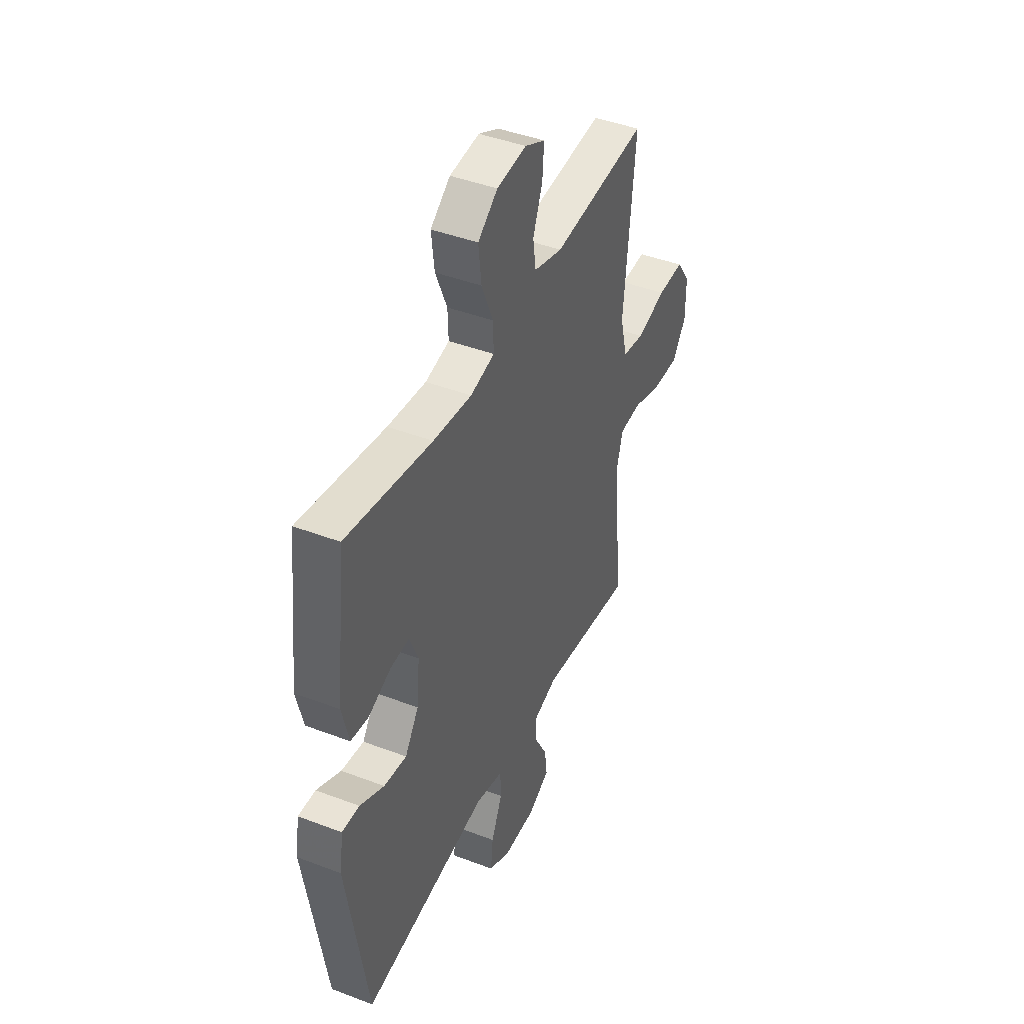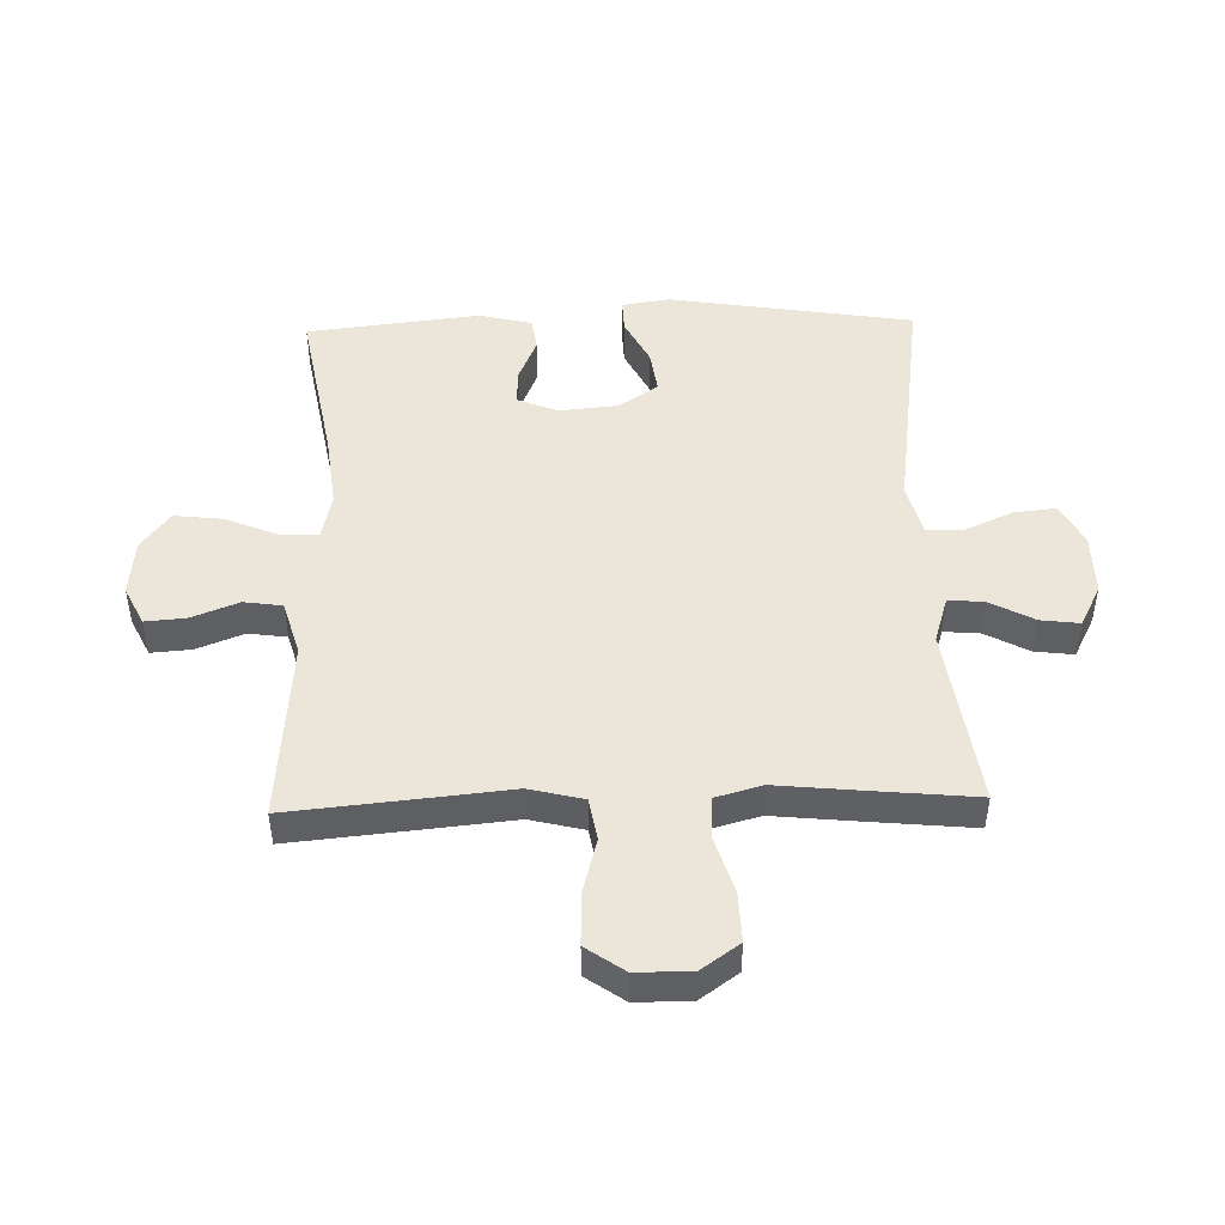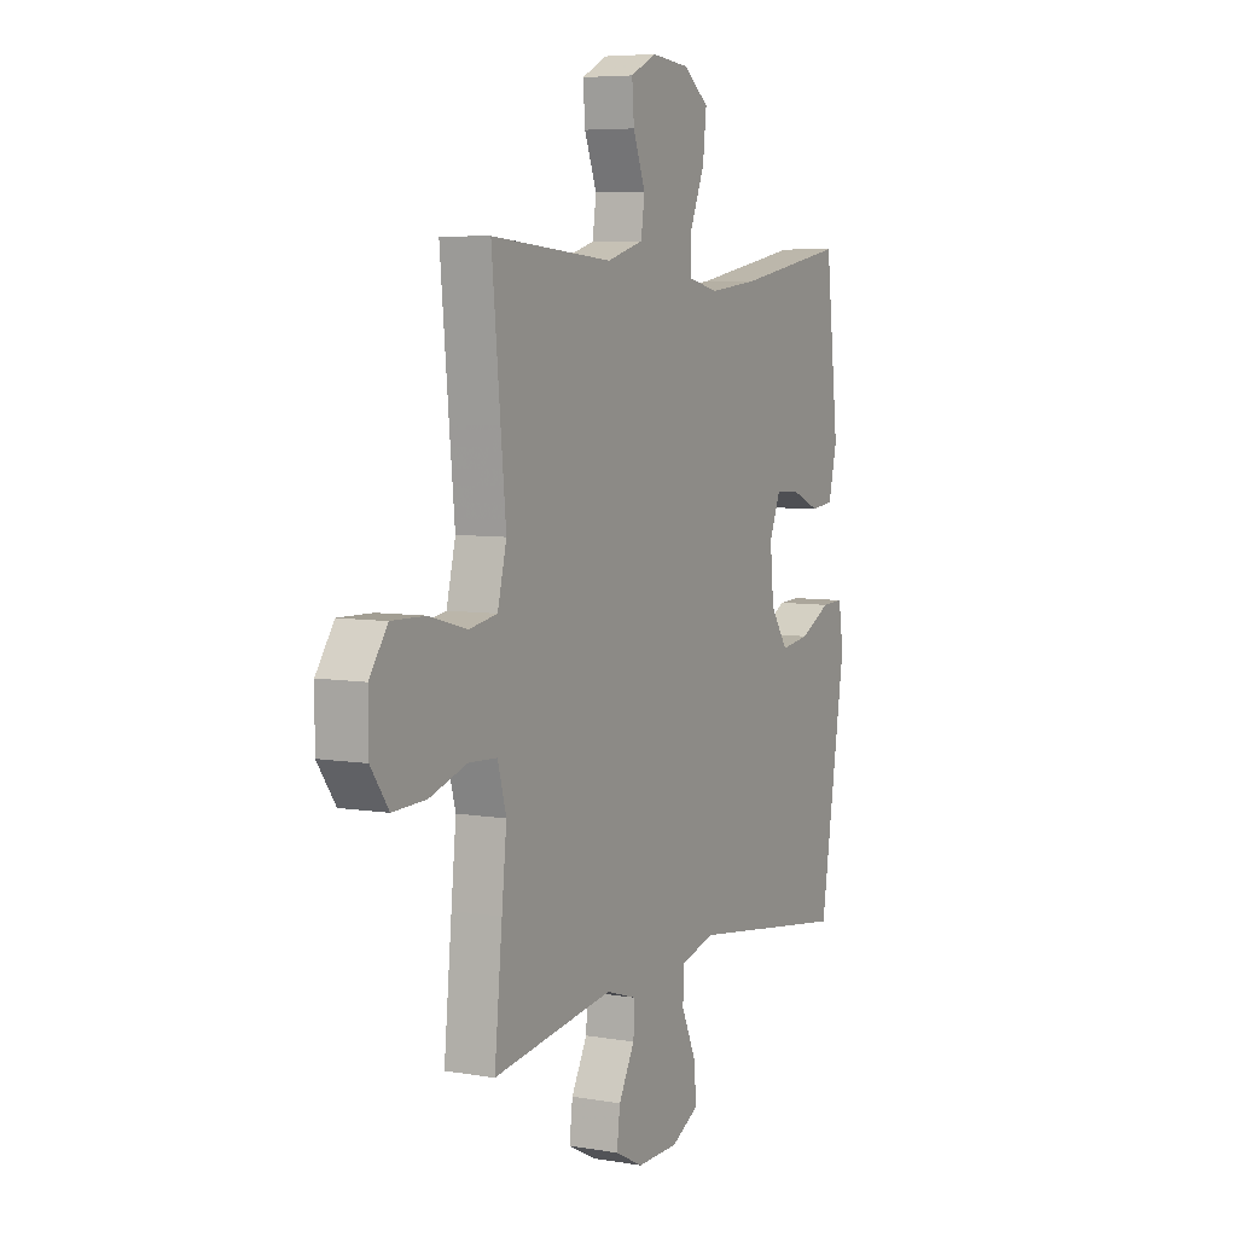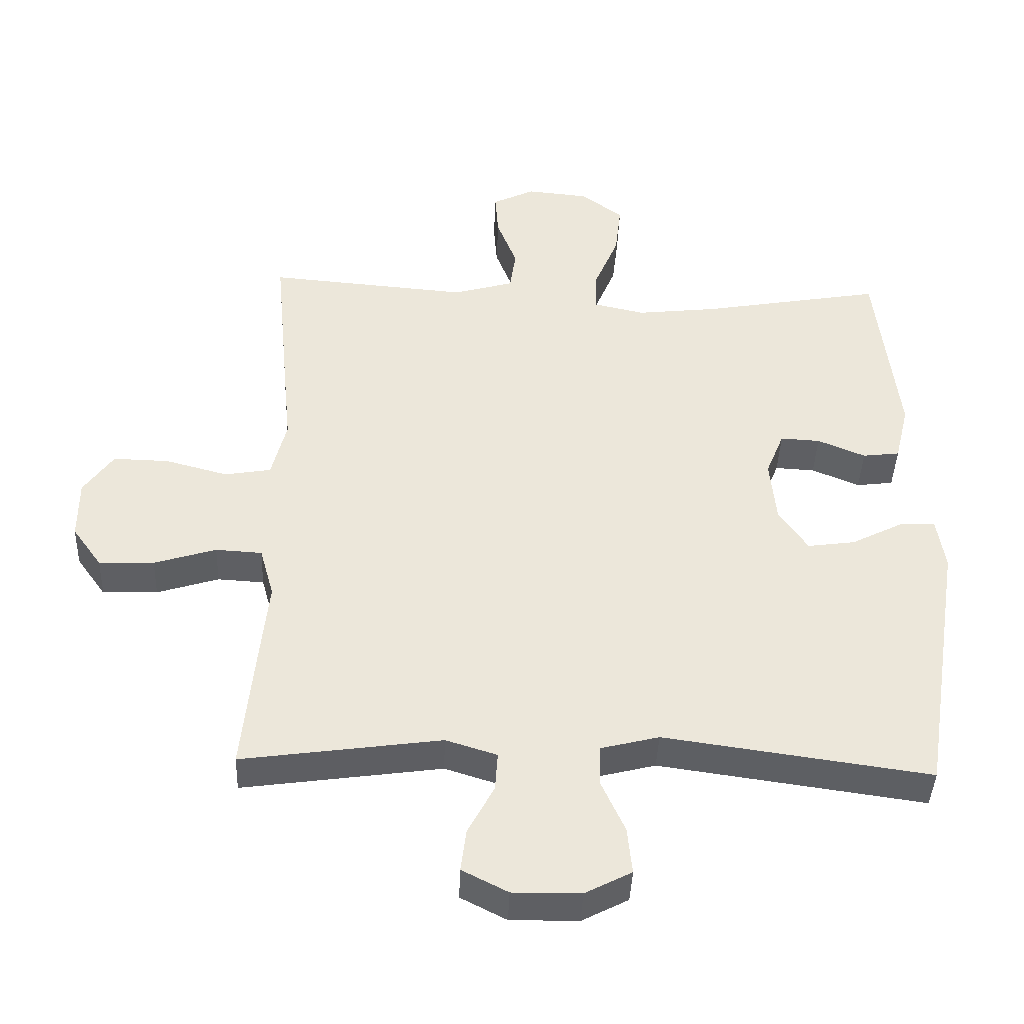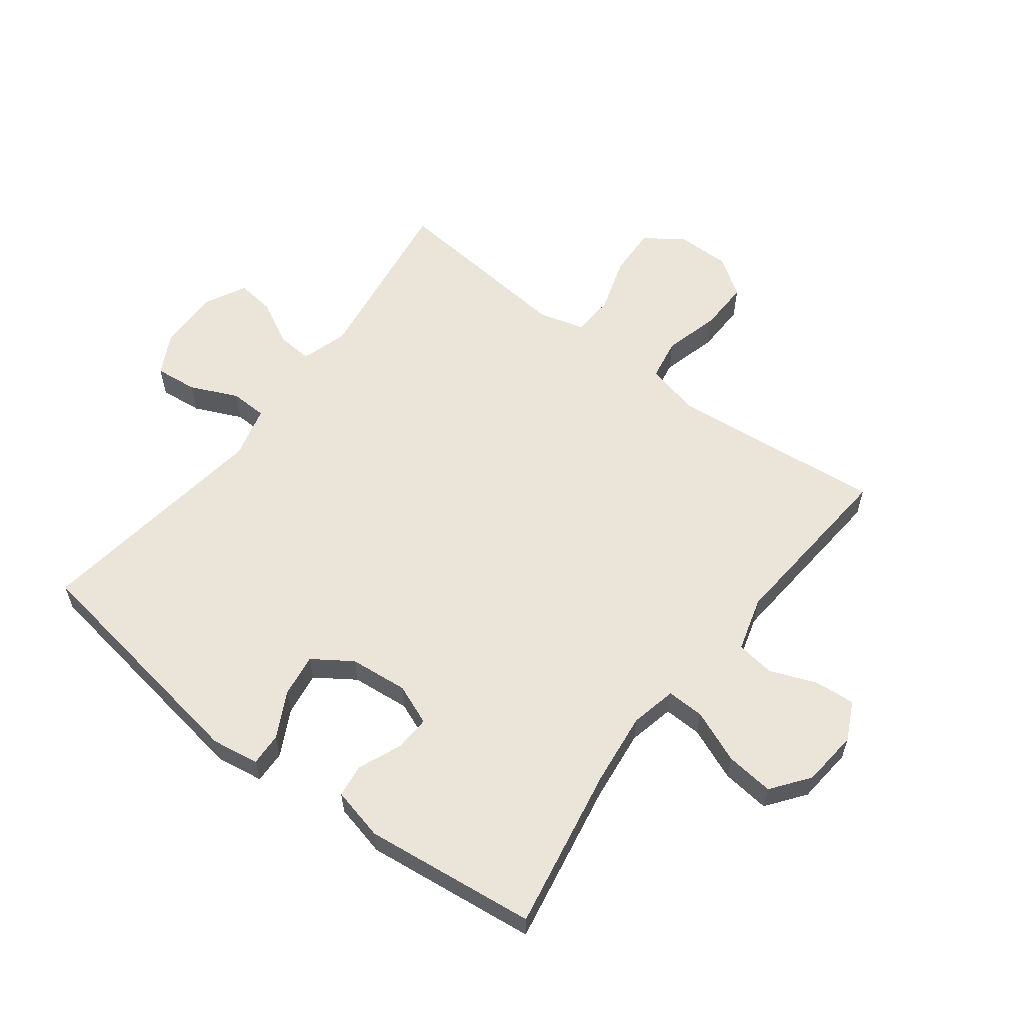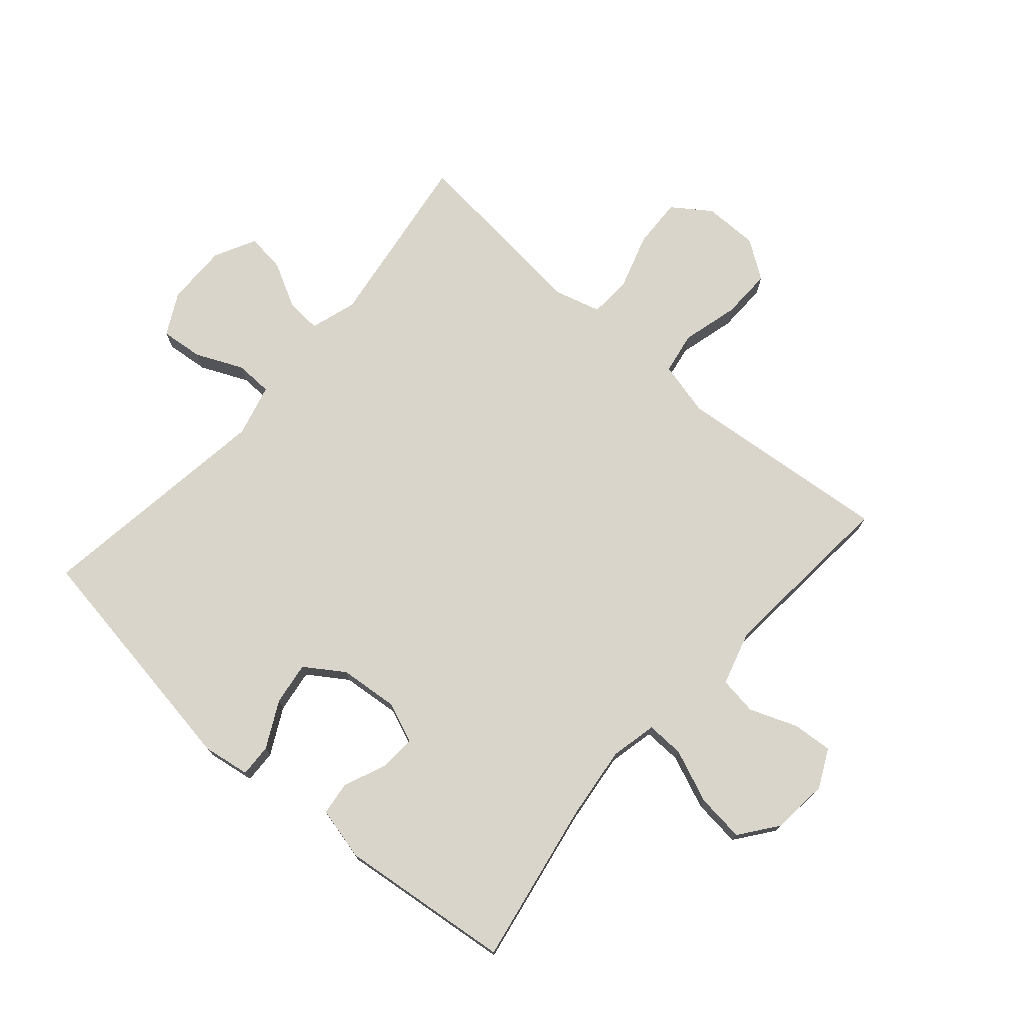
<metadata>
{"format":"obj","ext":"obj","renderer":"f3d","projection":"perspective","resolution":1024,"background":"white","views":[{"elev":43.5,"azim":-65.8,"up":"+Z"},{"elev":47.7,"azim":88.4,"up":"+Y"},{"elev":6.2,"azim":117.1,"up":"+Z"},{"elev":-41.6,"azim":177.8,"up":"+Z"},{"elev":58.9,"azim":-52.9,"up":"+Y"},{"elev":74.5,"azim":-49.0,"up":"+Y"}]}
</metadata>
<code>
v -0.5 0.07 0.5
v -0.231 0.07 0.452
v -0.11 0.07 0.438
v -0.034 0.07 0.455
v -0.036 0.07 0.517
v -0.072 0.07 0.604
v -0.081 0.07 0.683
v -0.019 0.07 0.73
v 0.074 0.07 0.739
v 0.137 0.07 0.708
v 0.132 0.07 0.642
v 0.102 0.07 0.564
v 0.111 0.07 0.501
v 0.201 0.07 0.475
v 0.5 0.07 0.5
v 0.479 0.07 0.279
v 0.466 0.07 0.147
v 0.488 0.07 0.058
v 0.557 0.07 0.046
v 0.65 0.07 0.071
v 0.733 0.07 0.073
v 0.777 0.07 0.01
v 0.777 0.07 -0.08
v 0.733 0.07 -0.142
v 0.651 0.07 -0.139
v 0.559 0.07 -0.11
v 0.49 0.07 -0.114
v 0.469 0.07 -0.19
v 0.481 0.07 -0.307
v 0.5 0.07 -0.5
v 0.204 0.07 -0.458
v 0.128 0.07 -0.482
v 0.132 0.07 -0.54
v 0.171 0.07 -0.613
v 0.179 0.07 -0.677
v 0.111 0.07 -0.712
v 0.01 0.07 -0.711
v -0.059 0.07 -0.675
v -0.052 0.07 -0.605
v -0.017 0.07 -0.527
v -0.019 0.07 -0.466
v -0.105 0.07 -0.444
v -0.5 0.07 -0.5
v -0.564 0.07 -0.099
v -0.552 0.07 -0.021
v -0.498 0.07 -0.023
v -0.422 0.07 -0.062
v -0.351 0.07 -0.072
v -0.308 0.07 -0.008
v -0.299 0.07 0.088
v -0.326 0.07 0.155
v -0.385 0.07 0.152
v -0.456 0.07 0.122
v -0.511 0.07 0.129
v -0.532 0.07 0.216
v -0.5 0 0.5
v -0.231 0 0.452
v -0.11 0 0.438
v -0.034 0 0.455
v -0.036 0 0.517
v -0.072 0 0.604
v -0.081 0 0.683
v -0.019 0 0.73
v 0.074 0 0.739
v 0.137 0 0.708
v 0.132 0 0.642
v 0.102 0 0.564
v 0.111 0 0.501
v 0.201 0 0.475
v 0.5 0 0.5
v 0.479 0 0.279
v 0.466 0 0.147
v 0.488 0 0.058
v 0.557 0 0.046
v 0.65 0 0.071
v 0.733 0 0.073
v 0.777 0 0.01
v 0.777 0 -0.08
v 0.733 0 -0.142
v 0.651 0 -0.139
v 0.559 0 -0.11
v 0.49 0 -0.114
v 0.469 0 -0.19
v 0.481 0 -0.307
v 0.5 0 -0.5
v 0.204 0 -0.458
v 0.128 0 -0.482
v 0.132 0 -0.54
v 0.171 0 -0.613
v 0.179 0 -0.677
v 0.111 0 -0.712
v 0.01 0 -0.711
v -0.059 0 -0.675
v -0.052 0 -0.605
v -0.017 0 -0.527
v -0.019 0 -0.466
v -0.105 0 -0.444
v -0.5 0 -0.5
v -0.564 0 -0.099
v -0.552 0 -0.021
v -0.498 0 -0.023
v -0.422 0 -0.062
v -0.351 0 -0.072
v -0.308 0 -0.008
v -0.299 0 0.088
v -0.326 0 0.155
v -0.385 0 0.152
v -0.456 0 0.122
v -0.511 0 0.129
v -0.532 0 0.216
f 55 1 2
f 54 55 2
f 53 54 2
f 52 53 2
f 51 52 2 3
f 50 51 3 4
f 49 50 4
f 45 46 47
f 44 45 47
f 43 44 47
f 42 43 47
f 41 42 47 48
f 38 39 40
f 37 38 40
f 36 37 40
f 35 36 40
f 34 35 40
f 33 34 40
f 32 33 40 41
f 41 48 49
f 32 41 49
f 31 32 49
f 31 49 4
f 30 31 4
f 29 30 4
f 28 29 4
f 24 25 26
f 23 24 26
f 22 23 26
f 21 22 26
f 20 21 26
f 19 20 26
f 18 19 26 27
f 14 15 16 17
f 28 4 5
f 27 28 5
f 18 27 5
f 17 18 5
f 14 17 5
f 13 14 5
f 9 10 11 12
f 9 12 13
f 8 9 13
f 7 8 13
f 6 7 13
f 5 6 13
f 57 56 110
f 57 110 109
f 57 109 108
f 57 108 107
f 58 57 107 106
f 59 58 106 105
f 59 105 104
f 102 101 100
f 102 100 99
f 102 99 98
f 102 98 97
f 103 102 97 96
f 95 94 93
f 95 93 92
f 95 92 91
f 95 91 90
f 95 90 89
f 95 89 88
f 96 95 88 87
f 104 103 96
f 104 96 87
f 104 87 86
f 59 104 86
f 59 86 85
f 59 85 84
f 59 84 83
f 81 80 79
f 81 79 78
f 81 78 77
f 81 77 76
f 81 76 75
f 81 75 74
f 82 81 74 73
f 72 71 70 69
f 60 59 83
f 60 83 82
f 60 82 73
f 60 73 72
f 60 72 69
f 60 69 68
f 67 66 65 64
f 68 67 64
f 68 64 63
f 68 63 62
f 68 62 61
f 68 61 60
f 1 56 57 2
f 2 57 58 3
f 3 58 59 4
f 4 59 60 5
f 5 60 61 6
f 6 61 62 7
f 7 62 63 8
f 8 63 64 9
f 9 64 65 10
f 10 65 66 11
f 11 66 67 12
f 12 67 68 13
f 13 68 69 14
f 14 69 70 15
f 15 70 71 16
f 16 71 72 17
f 17 72 73 18
f 18 73 74 19
f 19 74 75 20
f 20 75 76 21
f 21 76 77 22
f 22 77 78 23
f 23 78 79 24
f 24 79 80 25
f 25 80 81 26
f 26 81 82 27
f 27 82 83 28
f 28 83 84 29
f 29 84 85 30
f 30 85 86 31
f 31 86 87 32
f 32 87 88 33
f 33 88 89 34
f 34 89 90 35
f 35 90 91 36
f 36 91 92 37
f 37 92 93 38
f 38 93 94 39
f 39 94 95 40
f 40 95 96 41
f 41 96 97 42
f 42 97 98 43
f 43 98 99 44
f 44 99 100 45
f 45 100 101 46
f 46 101 102 47
f 47 102 103 48
f 48 103 104 49
f 49 104 105 50
f 50 105 106 51
f 51 106 107 52
f 52 107 108 53
f 53 108 109 54
f 54 109 110 55
f 55 110 56 1

</code>
